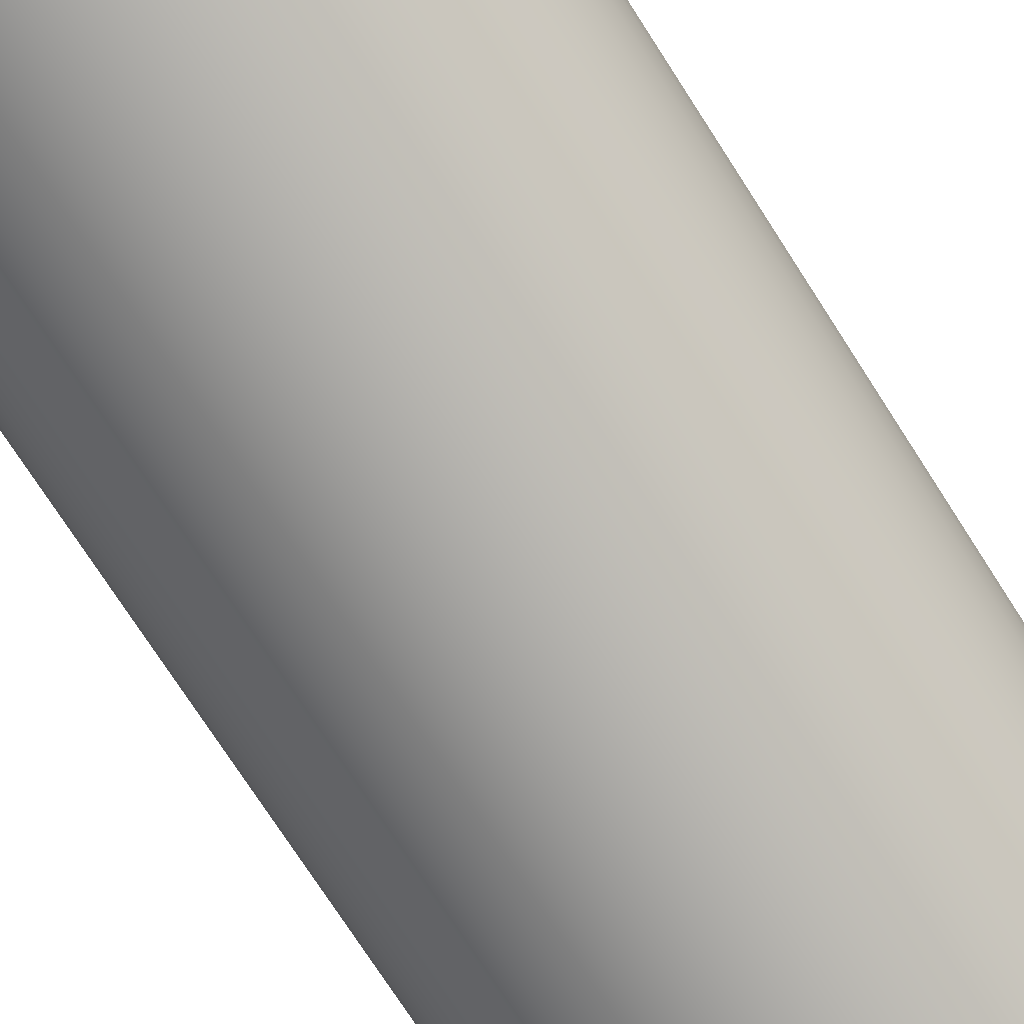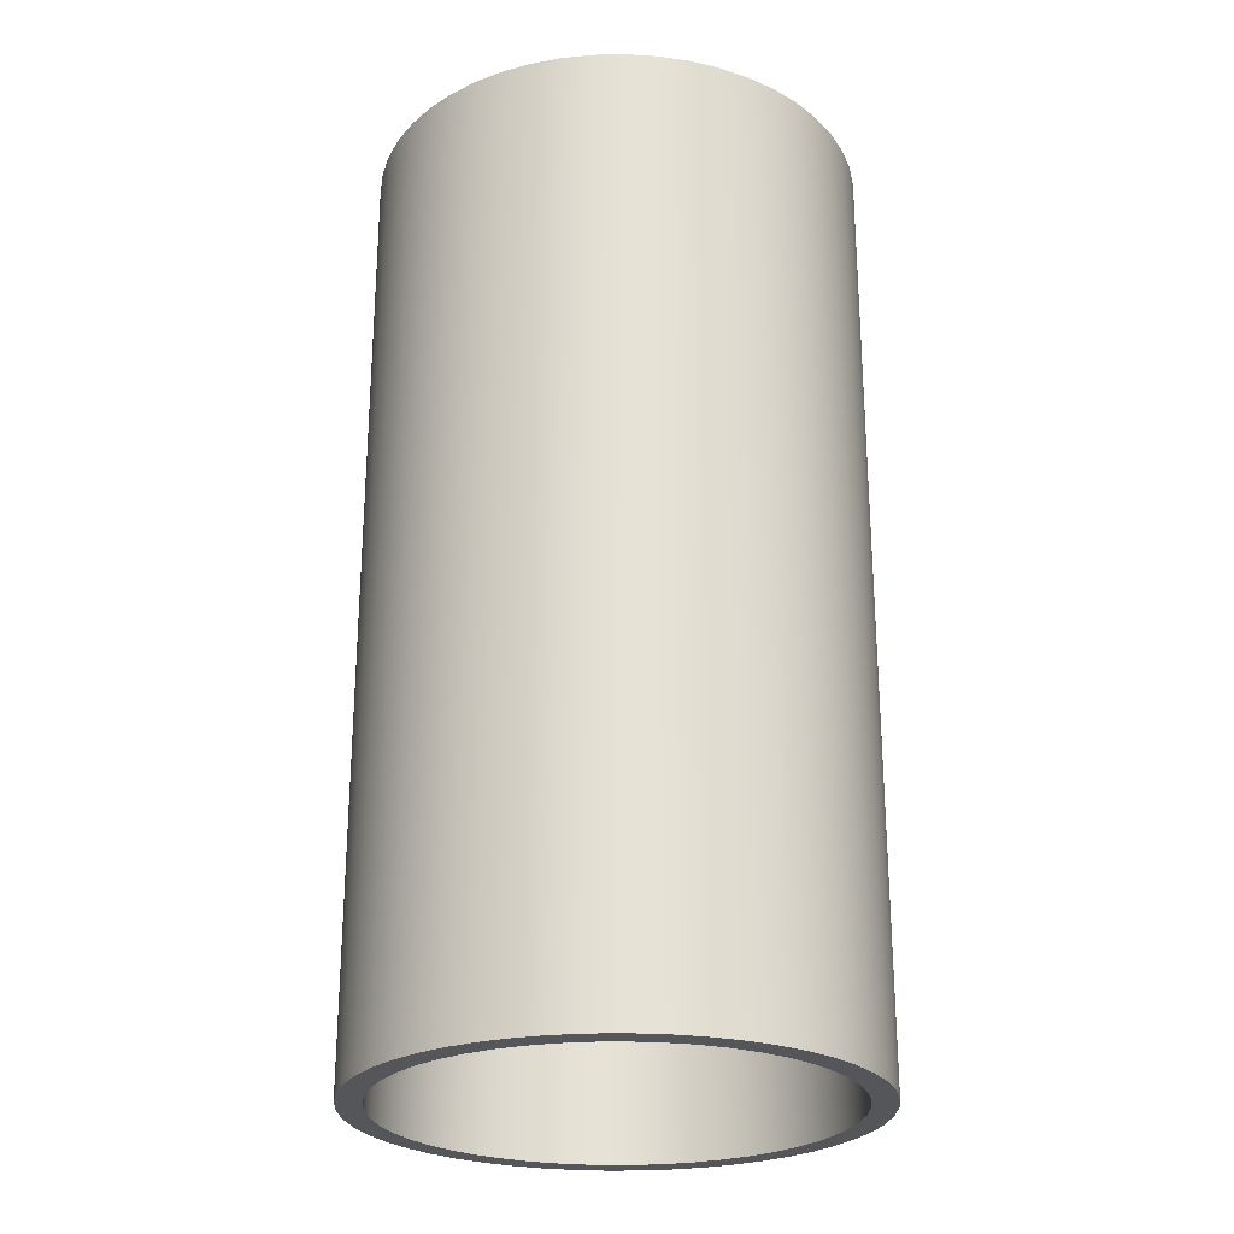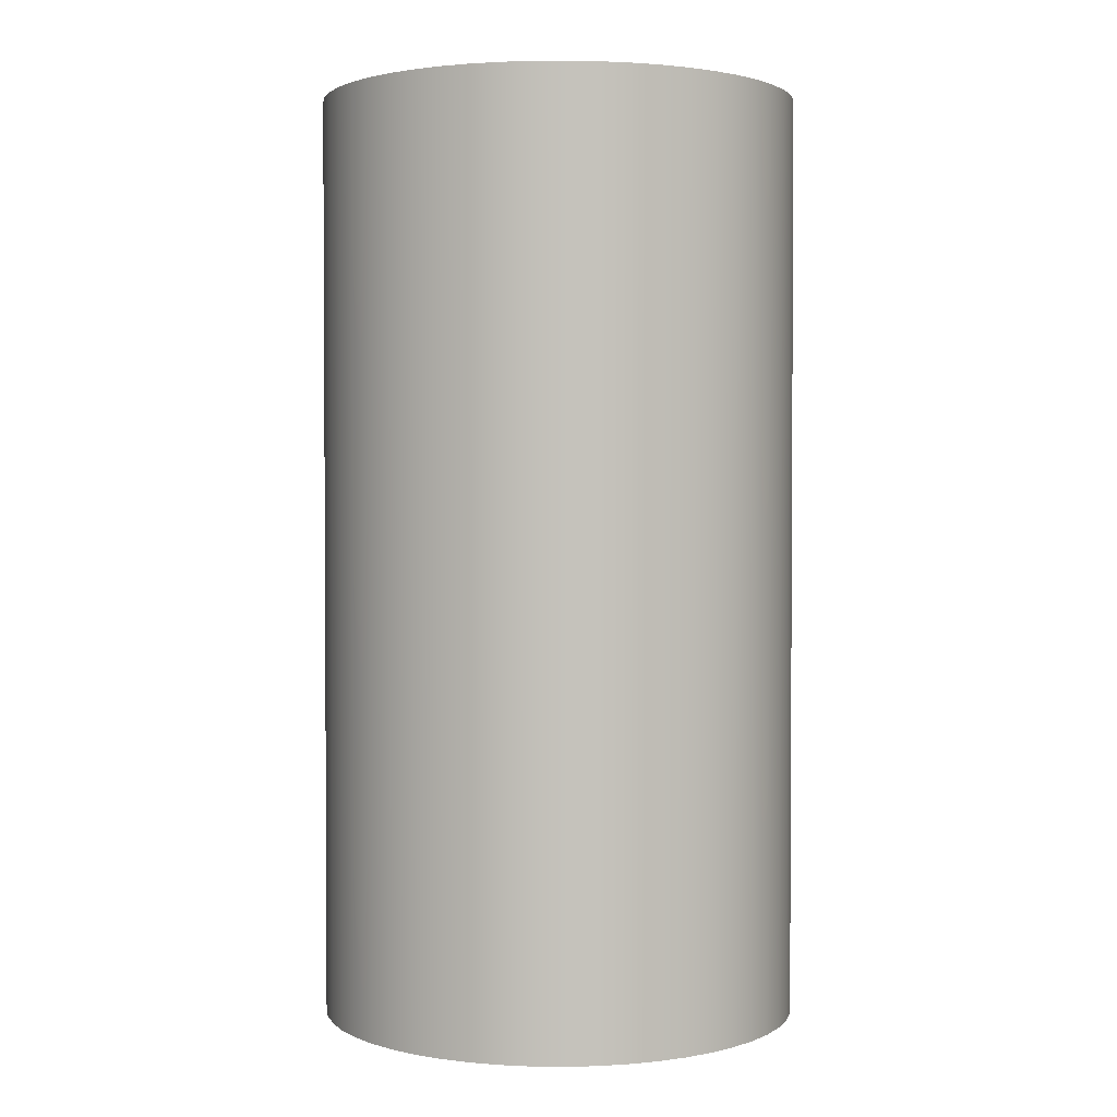
<metadata>
{"format":"obj","ext":"obj","renderer":"f3d","projection":"perspective","resolution":1024,"background":"white","views":[{"elev":-76.5,"azim":33.0,"up":"+Z"},{"elev":-25.4,"azim":138.3,"up":"+Y"},{"elev":2.1,"azim":38.3,"up":"+Y"}]}
</metadata>
<code>
g default
v 2.054 -4.414 0
v 2.038 -4.414 -0.2575
v 1.99 -4.414 -0.5109
v 1.91 -4.414 -0.7562
v 1.8 -4.414 -0.9896
v 1.662 -4.414 -1.207
v 1.497 -4.414 -1.406
v 1.309 -4.414 -1.583
v 1.101 -4.414 -1.734
v 0.8746 -4.414 -1.859
v 0.6348 -4.414 -1.954
v 0.3849 -4.414 -2.018
v 0.129 -4.414 -2.05
v -0.129 -4.414 -2.05
v -0.3849 -4.414 -2.018
v -0.6348 -4.414 -1.954
v -0.8746 -4.414 -1.859
v -1.101 -4.414 -1.734
v -1.309 -4.414 -1.583
v -1.497 -4.414 -1.406
v -1.662 -4.414 -1.207
v -1.8 -4.414 -0.9896
v -1.91 -4.414 -0.7562
v -1.99 -4.414 -0.5109
v -2.038 -4.414 -0.2575
v -2.054 -4.414 -0
v -2.038 -4.414 0.2575
v -1.99 -4.414 0.5109
v -1.91 -4.414 0.7562
v -1.8 -4.414 0.9896
v -1.662 -4.414 1.207
v -1.497 -4.414 1.406
v -1.309 -4.414 1.583
v -1.101 -4.414 1.734
v -0.8746 -4.414 1.859
v -0.6348 -4.414 1.954
v -0.3849 -4.414 2.018
v -0.129 -4.414 2.05
v 0.129 -4.414 2.05
v 0.3849 -4.414 2.018
v 0.6348 -4.414 1.954
v 0.8746 -4.414 1.859
v 1.101 -4.414 1.734
v 1.309 -4.414 1.583
v 1.497 -4.414 1.406
v 1.662 -4.414 1.207
v 1.8 -4.414 0.9896
v 1.91 -4.414 0.7562
v 1.99 -4.414 0.5109
v 2.038 -4.414 0.2575
v 2.054 4.414 0
v 2.038 4.414 -0.2575
v 1.99 4.414 -0.5109
v 1.91 4.414 -0.7562
v 1.8 4.414 -0.9896
v 1.662 4.414 -1.207
v 1.497 4.414 -1.406
v 1.309 4.414 -1.583
v 1.101 4.414 -1.734
v 0.8746 4.414 -1.859
v 0.6348 4.414 -1.954
v 0.3849 4.414 -2.018
v 0.129 4.414 -2.05
v -0.129 4.414 -2.05
v -0.3849 4.414 -2.018
v -0.6348 4.414 -1.954
v -0.8746 4.414 -1.859
v -1.101 4.414 -1.734
v -1.309 4.414 -1.583
v -1.497 4.414 -1.406
v -1.662 4.414 -1.207
v -1.8 4.414 -0.9896
v -1.91 4.414 -0.7562
v -1.99 4.414 -0.5109
v -2.038 4.414 -0.2575
v -2.054 4.414 -0
v -2.038 4.414 0.2575
v -1.99 4.414 0.5109
v -1.91 4.414 0.7562
v -1.8 4.414 0.9896
v -1.662 4.414 1.207
v -1.497 4.414 1.406
v -1.309 4.414 1.583
v -1.101 4.414 1.734
v -0.8746 4.414 1.859
v -0.6348 4.414 1.954
v -0.3849 4.414 2.018
v -0.129 4.414 2.05
v 0.129 4.414 2.05
v 0.3849 4.414 2.018
v 0.6348 4.414 1.954
v 0.8746 4.414 1.859
v 1.101 4.414 1.734
v 1.309 4.414 1.583
v 1.497 4.414 1.406
v 1.662 4.414 1.207
v 1.8 4.414 0.9896
v 1.91 4.414 0.7562
v 1.99 4.414 0.5109
v 2.038 4.414 0.2575
v 2.282 4.414 0
v 2.264 4.414 -0.2861
v 2.211 4.414 -0.5676
v 2.122 4.414 -0.8402
v 2 4.414 -1.1
v 1.847 4.414 -1.342
v 1.664 4.414 -1.562
v 1.455 4.414 -1.759
v 1.223 4.414 -1.927
v 0.9718 4.414 -2.065
v 0.7053 4.414 -2.171
v 0.4277 4.414 -2.242
v 0.1433 4.414 -2.278
v -0.1433 4.414 -2.278
v -0.4277 4.414 -2.242
v -0.7053 4.414 -2.171
v -0.9718 4.414 -2.065
v -1.223 4.414 -1.927
v -1.455 4.414 -1.759
v -1.664 4.414 -1.562
v -1.847 4.414 -1.342
v -2 4.414 -1.1
v -2.122 4.414 -0.8402
v -2.211 4.414 -0.5676
v -2.264 4.414 -0.2861
v -2.282 4.414 -0
v -2.264 4.414 0.2861
v -2.211 4.414 0.5676
v -2.122 4.414 0.8402
v -2 4.414 1.1
v -1.847 4.414 1.342
v -1.664 4.414 1.562
v -1.455 4.414 1.759
v -1.223 4.414 1.927
v -0.9718 4.414 2.065
v -0.7053 4.414 2.171
v -0.4277 4.414 2.242
v -0.1433 4.414 2.278
v 0.1433 4.414 2.278
v 0.4277 4.414 2.242
v 0.7053 4.414 2.171
v 0.9718 4.414 2.065
v 1.223 4.414 1.927
v 1.455 4.414 1.759
v 1.664 4.414 1.562
v 1.847 4.414 1.342
v 2 4.414 1.1
v 2.122 4.414 0.8402
v 2.211 4.414 0.5676
v 2.264 4.414 0.2861
v 2.282 -4.414 0
v 2.264 -4.414 -0.2861
v 2.211 -4.414 -0.5676
v 2.122 -4.414 -0.8402
v 2 -4.414 -1.1
v 1.847 -4.414 -1.342
v 1.664 -4.414 -1.562
v 1.455 -4.414 -1.759
v 1.223 -4.414 -1.927
v 0.9718 -4.414 -2.065
v 0.7053 -4.414 -2.171
v 0.4277 -4.414 -2.242
v 0.1433 -4.414 -2.278
v -0.1433 -4.414 -2.278
v -0.4277 -4.414 -2.242
v -0.7053 -4.414 -2.171
v -0.9718 -4.414 -2.065
v -1.223 -4.414 -1.927
v -1.455 -4.414 -1.759
v -1.664 -4.414 -1.562
v -1.847 -4.414 -1.342
v -2 -4.414 -1.1
v -2.122 -4.414 -0.8402
v -2.211 -4.414 -0.5676
v -2.264 -4.414 -0.2861
v -2.282 -4.414 -0
v -2.264 -4.414 0.2861
v -2.211 -4.414 0.5676
v -2.122 -4.414 0.8402
v -2 -4.414 1.1
v -1.847 -4.414 1.342
v -1.664 -4.414 1.562
v -1.455 -4.414 1.759
v -1.223 -4.414 1.927
v -0.9718 -4.414 2.065
v -0.7053 -4.414 2.171
v -0.4277 -4.414 2.242
v -0.1433 -4.414 2.278
v 0.1433 -4.414 2.278
v 0.4277 -4.414 2.242
v 0.7053 -4.414 2.171
v 0.9718 -4.414 2.065
v 1.223 -4.414 1.927
v 1.455 -4.414 1.759
v 1.664 -4.414 1.562
v 1.847 -4.414 1.342
v 2 -4.414 1.1
v 2.122 -4.414 0.8402
v 2.211 -4.414 0.5676
v 2.264 -4.414 0.2861
g pPipe1
f 2 1 51 52
f 3 2 52 53
f 4 3 53 54
f 5 4 54 55
f 6 5 55 56
f 7 6 56 57
f 8 7 57 58
f 9 8 58 59
f 10 9 59 60
f 11 10 60 61
f 12 11 61 62
f 13 12 62 63
f 14 13 63 64
f 15 14 64 65
f 16 15 65 66
f 17 16 66 67
f 18 17 67 68
f 19 18 68 69
f 20 19 69 70
f 21 20 70 71
f 22 21 71 72
f 23 22 72 73
f 24 23 73 74
f 25 24 74 75
f 26 25 75 76
f 27 26 76 77
f 28 27 77 78
f 29 28 78 79
f 30 29 79 80
f 31 30 80 81
f 32 31 81 82
f 33 32 82 83
f 34 33 83 84
f 35 34 84 85
f 36 35 85 86
f 37 36 86 87
f 38 37 87 88
f 39 38 88 89
f 40 39 89 90
f 41 40 90 91
f 42 41 91 92
f 43 42 92 93
f 44 43 93 94
f 45 44 94 95
f 46 45 95 96
f 47 46 96 97
f 48 47 97 98
f 49 48 98 99
f 50 49 99 100
f 1 50 100 51
f 52 51 101 102
f 53 52 102 103
f 54 53 103 104
f 55 54 104 105
f 56 55 105 106
f 57 56 106 107
f 58 57 107 108
f 59 58 108 109
f 60 59 109 110
f 61 60 110 111
f 62 61 111 112
f 63 62 112 113
f 64 63 113 114
f 65 64 114 115
f 66 65 115 116
f 67 66 116 117
f 68 67 117 118
f 69 68 118 119
f 70 69 119 120
f 71 70 120 121
f 72 71 121 122
f 73 72 122 123
f 74 73 123 124
f 75 74 124 125
f 76 75 125 126
f 77 76 126 127
f 78 77 127 128
f 79 78 128 129
f 80 79 129 130
f 81 80 130 131
f 82 81 131 132
f 83 82 132 133
f 84 83 133 134
f 85 84 134 135
f 86 85 135 136
f 87 86 136 137
f 88 87 137 138
f 89 88 138 139
f 90 89 139 140
f 91 90 140 141
f 92 91 141 142
f 93 92 142 143
f 94 93 143 144
f 95 94 144 145
f 96 95 145 146
f 97 96 146 147
f 98 97 147 148
f 99 98 148 149
f 100 99 149 150
f 51 100 150 101
f 102 101 151 152
f 103 102 152 153
f 104 103 153 154
f 105 104 154 155
f 106 105 155 156
f 107 106 156 157
f 108 107 157 158
f 109 108 158 159
f 110 109 159 160
f 111 110 160 161
f 112 111 161 162
f 113 112 162 163
f 114 113 163 164
f 115 114 164 165
f 116 115 165 166
f 117 116 166 167
f 118 117 167 168
f 119 118 168 169
f 120 119 169 170
f 121 120 170 171
f 122 121 171 172
f 123 122 172 173
f 124 123 173 174
f 125 124 174 175
f 126 125 175 176
f 127 126 176 177
f 128 127 177 178
f 129 128 178 179
f 130 129 179 180
f 131 130 180 181
f 132 131 181 182
f 133 132 182 183
f 134 133 183 184
f 135 134 184 185
f 136 135 185 186
f 137 136 186 187
f 138 137 187 188
f 139 138 188 189
f 140 139 189 190
f 141 140 190 191
f 142 141 191 192
f 143 142 192 193
f 144 143 193 194
f 145 144 194 195
f 146 145 195 196
f 147 146 196 197
f 148 147 197 198
f 149 148 198 199
f 150 149 199 200
f 101 150 200 151
f 152 151 1 2
f 153 152 2 3
f 154 153 3 4
f 155 154 4 5
f 156 155 5 6
f 157 156 6 7
f 158 157 7 8
f 159 158 8 9
f 160 159 9 10
f 161 160 10 11
f 162 161 11 12
f 163 162 12 13
f 164 163 13 14
f 165 164 14 15
f 166 165 15 16
f 167 166 16 17
f 168 167 17 18
f 169 168 18 19
f 170 169 19 20
f 171 170 20 21
f 172 171 21 22
f 173 172 22 23
f 174 173 23 24
f 175 174 24 25
f 176 175 25 26
f 177 176 26 27
f 178 177 27 28
f 179 178 28 29
f 180 179 29 30
f 181 180 30 31
f 182 181 31 32
f 183 182 32 33
f 184 183 33 34
f 185 184 34 35
f 186 185 35 36
f 187 186 36 37
f 188 187 37 38
f 189 188 38 39
f 190 189 39 40
f 191 190 40 41
f 192 191 41 42
f 193 192 42 43
f 194 193 43 44
f 195 194 44 45
f 196 195 45 46
f 197 196 46 47
f 198 197 47 48
f 199 198 48 49
f 200 199 49 50
f 151 200 50 1
g default
v 2.054 -4.414 0
v 2.038 -4.414 -0.2575
v 1.99 -4.414 -0.5109
v 1.91 -4.414 -0.7562
v 1.8 -4.414 -0.9896
v 1.662 -4.414 -1.207
v 1.497 -4.414 -1.406
v 1.309 -4.414 -1.583
v 1.101 -4.414 -1.734
v 0.8746 -4.414 -1.859
v 0.6348 -4.414 -1.954
v 0.3849 -4.414 -2.018
v 0.129 -4.414 -2.05
v -0.129 -4.414 -2.05
v -0.3849 -4.414 -2.018
v -0.6348 -4.414 -1.954
v -0.8746 -4.414 -1.859
v -1.101 -4.414 -1.734
v -1.309 -4.414 -1.583
v -1.497 -4.414 -1.406
v -1.662 -4.414 -1.207
v -1.8 -4.414 -0.9896
v -1.91 -4.414 -0.7562
v -1.99 -4.414 -0.5109
v -2.038 -4.414 -0.2575
v -2.054 -4.414 -0
v -2.038 -4.414 0.2575
v -1.99 -4.414 0.5109
v -1.91 -4.414 0.7562
v -1.8 -4.414 0.9896
v -1.662 -4.414 1.207
v -1.497 -4.414 1.406
v -1.309 -4.414 1.583
v -1.101 -4.414 1.734
v -0.8746 -4.414 1.859
v -0.6348 -4.414 1.954
v -0.3849 -4.414 2.018
v -0.129 -4.414 2.05
v 0.129 -4.414 2.05
v 0.3849 -4.414 2.018
v 0.6348 -4.414 1.954
v 0.8746 -4.414 1.859
v 1.101 -4.414 1.734
v 1.309 -4.414 1.583
v 1.497 -4.414 1.406
v 1.662 -4.414 1.207
v 1.8 -4.414 0.9896
v 1.91 -4.414 0.7562
v 1.99 -4.414 0.5109
v 2.038 -4.414 0.2575
v 2.054 4.414 0
v 2.038 4.414 -0.2575
v 1.99 4.414 -0.5109
v 1.91 4.414 -0.7562
v 1.8 4.414 -0.9896
v 1.662 4.414 -1.207
v 1.497 4.414 -1.406
v 1.309 4.414 -1.583
v 1.101 4.414 -1.734
v 0.8746 4.414 -1.859
v 0.6348 4.414 -1.954
v 0.3849 4.414 -2.018
v 0.129 4.414 -2.05
v -0.129 4.414 -2.05
v -0.3849 4.414 -2.018
v -0.6348 4.414 -1.954
v -0.8746 4.414 -1.859
v -1.101 4.414 -1.734
v -1.309 4.414 -1.583
v -1.497 4.414 -1.406
v -1.662 4.414 -1.207
v -1.8 4.414 -0.9896
v -1.91 4.414 -0.7562
v -1.99 4.414 -0.5109
v -2.038 4.414 -0.2575
v -2.054 4.414 -0
v -2.038 4.414 0.2575
v -1.99 4.414 0.5109
v -1.91 4.414 0.7562
v -1.8 4.414 0.9896
v -1.662 4.414 1.207
v -1.497 4.414 1.406
v -1.309 4.414 1.583
v -1.101 4.414 1.734
v -0.8746 4.414 1.859
v -0.6348 4.414 1.954
v -0.3849 4.414 2.018
v -0.129 4.414 2.05
v 0.129 4.414 2.05
v 0.3849 4.414 2.018
v 0.6348 4.414 1.954
v 0.8746 4.414 1.859
v 1.101 4.414 1.734
v 1.309 4.414 1.583
v 1.497 4.414 1.406
v 1.662 4.414 1.207
v 1.8 4.414 0.9896
v 1.91 4.414 0.7562
v 1.99 4.414 0.5109
v 2.038 4.414 0.2575
v 2.282 4.414 0
v 2.264 4.414 -0.2861
v 2.211 4.414 -0.5676
v 2.122 4.414 -0.8402
v 2 4.414 -1.1
v 1.847 4.414 -1.342
v 1.664 4.414 -1.562
v 1.455 4.414 -1.759
v 1.223 4.414 -1.927
v 0.9718 4.414 -2.065
v 0.7053 4.414 -2.171
v 0.4277 4.414 -2.242
v 0.1433 4.414 -2.278
v -0.1433 4.414 -2.278
v -0.4277 4.414 -2.242
v -0.7053 4.414 -2.171
v -0.9718 4.414 -2.065
v -1.223 4.414 -1.927
v -1.455 4.414 -1.759
v -1.664 4.414 -1.562
v -1.847 4.414 -1.342
v -2 4.414 -1.1
v -2.122 4.414 -0.8402
v -2.211 4.414 -0.5676
v -2.264 4.414 -0.2861
v -2.282 4.414 -0
v -2.264 4.414 0.2861
v -2.211 4.414 0.5676
v -2.122 4.414 0.8402
v -2 4.414 1.1
v -1.847 4.414 1.342
v -1.664 4.414 1.562
v -1.455 4.414 1.759
v -1.223 4.414 1.927
v -0.9718 4.414 2.065
v -0.7053 4.414 2.171
v -0.4277 4.414 2.242
v -0.1433 4.414 2.278
v 0.1433 4.414 2.278
v 0.4277 4.414 2.242
v 0.7053 4.414 2.171
v 0.9718 4.414 2.065
v 1.223 4.414 1.927
v 1.455 4.414 1.759
v 1.664 4.414 1.562
v 1.847 4.414 1.342
v 2 4.414 1.1
v 2.122 4.414 0.8402
v 2.211 4.414 0.5676
v 2.264 4.414 0.2861
v 2.282 -4.414 0
v 2.264 -4.414 -0.2861
v 2.211 -4.414 -0.5676
v 2.122 -4.414 -0.8402
v 2 -4.414 -1.1
v 1.847 -4.414 -1.342
v 1.664 -4.414 -1.562
v 1.455 -4.414 -1.759
v 1.223 -4.414 -1.927
v 0.9718 -4.414 -2.065
v 0.7053 -4.414 -2.171
v 0.4277 -4.414 -2.242
v 0.1433 -4.414 -2.278
v -0.1433 -4.414 -2.278
v -0.4277 -4.414 -2.242
v -0.7053 -4.414 -2.171
v -0.9718 -4.414 -2.065
v -1.223 -4.414 -1.927
v -1.455 -4.414 -1.759
v -1.664 -4.414 -1.562
v -1.847 -4.414 -1.342
v -2 -4.414 -1.1
v -2.122 -4.414 -0.8402
v -2.211 -4.414 -0.5676
v -2.264 -4.414 -0.2861
v -2.282 -4.414 -0
v -2.264 -4.414 0.2861
v -2.211 -4.414 0.5676
v -2.122 -4.414 0.8402
v -2 -4.414 1.1
v -1.847 -4.414 1.342
v -1.664 -4.414 1.562
v -1.455 -4.414 1.759
v -1.223 -4.414 1.927
v -0.9718 -4.414 2.065
v -0.7053 -4.414 2.171
v -0.4277 -4.414 2.242
v -0.1433 -4.414 2.278
v 0.1433 -4.414 2.278
v 0.4277 -4.414 2.242
v 0.7053 -4.414 2.171
v 0.9718 -4.414 2.065
v 1.223 -4.414 1.927
v 1.455 -4.414 1.759
v 1.664 -4.414 1.562
v 1.847 -4.414 1.342
v 2 -4.414 1.1
v 2.122 -4.414 0.8402
v 2.211 -4.414 0.5676
v 2.264 -4.414 0.2861
g pPipe1
f 202 201 251 252
f 203 202 252 253
f 204 203 253 254
f 205 204 254 255
f 206 205 255 256
f 207 206 256 257
f 208 207 257 258
f 209 208 258 259
f 210 209 259 260
f 211 210 260 261
f 212 211 261 262
f 213 212 262 263
f 214 213 263 264
f 215 214 264 265
f 216 215 265 266
f 217 216 266 267
f 218 217 267 268
f 219 218 268 269
f 220 219 269 270
f 221 220 270 271
f 222 221 271 272
f 223 222 272 273
f 224 223 273 274
f 225 224 274 275
f 226 225 275 276
f 227 226 276 277
f 228 227 277 278
f 229 228 278 279
f 230 229 279 280
f 231 230 280 281
f 232 231 281 282
f 233 232 282 283
f 234 233 283 284
f 235 234 284 285
f 236 235 285 286
f 237 236 286 287
f 238 237 287 288
f 239 238 288 289
f 240 239 289 290
f 241 240 290 291
f 242 241 291 292
f 243 242 292 293
f 244 243 293 294
f 245 244 294 295
f 246 245 295 296
f 247 246 296 297
f 248 247 297 298
f 249 248 298 299
f 250 249 299 300
f 201 250 300 251
f 252 251 301 302
f 253 252 302 303
f 254 253 303 304
f 255 254 304 305
f 256 255 305 306
f 257 256 306 307
f 258 257 307 308
f 259 258 308 309
f 260 259 309 310
f 261 260 310 311
f 262 261 311 312
f 263 262 312 313
f 264 263 313 314
f 265 264 314 315
f 266 265 315 316
f 267 266 316 317
f 268 267 317 318
f 269 268 318 319
f 270 269 319 320
f 271 270 320 321
f 272 271 321 322
f 273 272 322 323
f 274 273 323 324
f 275 274 324 325
f 276 275 325 326
f 277 276 326 327
f 278 277 327 328
f 279 278 328 329
f 280 279 329 330
f 281 280 330 331
f 282 281 331 332
f 283 282 332 333
f 284 283 333 334
f 285 284 334 335
f 286 285 335 336
f 287 286 336 337
f 288 287 337 338
f 289 288 338 339
f 290 289 339 340
f 291 290 340 341
f 292 291 341 342
f 293 292 342 343
f 294 293 343 344
f 295 294 344 345
f 296 295 345 346
f 297 296 346 347
f 298 297 347 348
f 299 298 348 349
f 300 299 349 350
f 251 300 350 301
f 302 301 351 352
f 303 302 352 353
f 304 303 353 354
f 305 304 354 355
f 306 305 355 356
f 307 306 356 357
f 308 307 357 358
f 309 308 358 359
f 310 309 359 360
f 311 310 360 361
f 312 311 361 362
f 313 312 362 363
f 314 313 363 364
f 315 314 364 365
f 316 315 365 366
f 317 316 366 367
f 318 317 367 368
f 319 318 368 369
f 320 319 369 370
f 321 320 370 371
f 322 321 371 372
f 323 322 372 373
f 324 323 373 374
f 325 324 374 375
f 326 325 375 376
f 327 326 376 377
f 328 327 377 378
f 329 328 378 379
f 330 329 379 380
f 331 330 380 381
f 332 331 381 382
f 333 332 382 383
f 334 333 383 384
f 335 334 384 385
f 336 335 385 386
f 337 336 386 387
f 338 337 387 388
f 339 338 388 389
f 340 339 389 390
f 341 340 390 391
f 342 341 391 392
f 343 342 392 393
f 344 343 393 394
f 345 344 394 395
f 346 345 395 396
f 347 346 396 397
f 348 347 397 398
f 349 348 398 399
f 350 349 399 400
f 301 350 400 351
f 352 351 201 202
f 353 352 202 203
f 354 353 203 204
f 355 354 204 205
f 356 355 205 206
f 357 356 206 207
f 358 357 207 208
f 359 358 208 209
f 360 359 209 210
f 361 360 210 211
f 362 361 211 212
f 363 362 212 213
f 364 363 213 214
f 365 364 214 215
f 366 365 215 216
f 367 366 216 217
f 368 367 217 218
f 369 368 218 219
f 370 369 219 220
f 371 370 220 221
f 372 371 221 222
f 373 372 222 223
f 374 373 223 224
f 375 374 224 225
f 376 375 225 226
f 377 376 226 227
f 378 377 227 228
f 379 378 228 229
f 380 379 229 230
f 381 380 230 231
f 382 381 231 232
f 383 382 232 233
f 384 383 233 234
f 385 384 234 235
f 386 385 235 236
f 387 386 236 237
f 388 387 237 238
f 389 388 238 239
f 390 389 239 240
f 391 390 240 241
f 392 391 241 242
f 393 392 242 243
f 394 393 243 244
f 395 394 244 245
f 396 395 245 246
f 397 396 246 247
f 398 397 247 248
f 399 398 248 249
f 400 399 249 250
f 351 400 250 201

</code>
